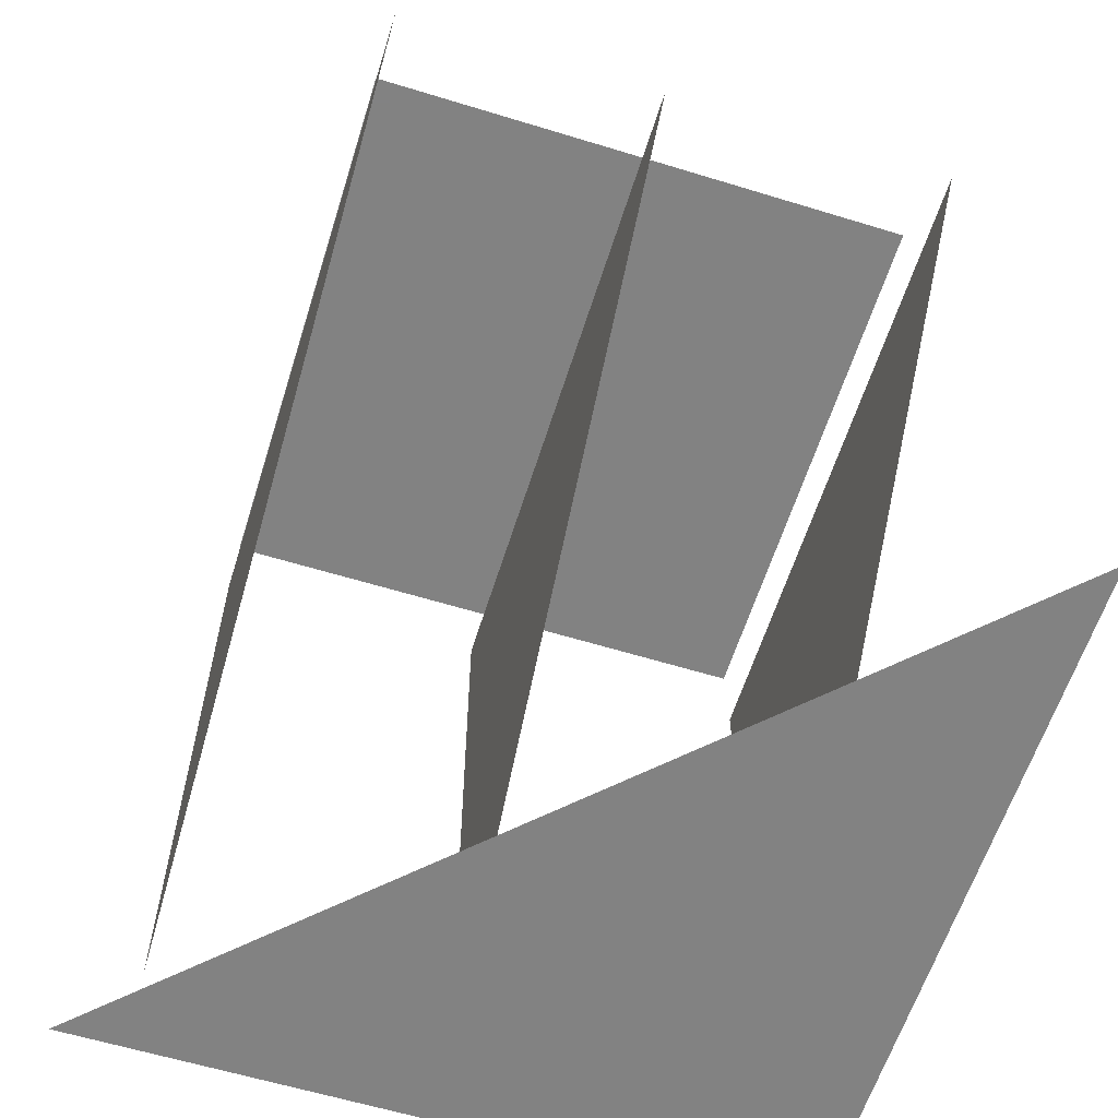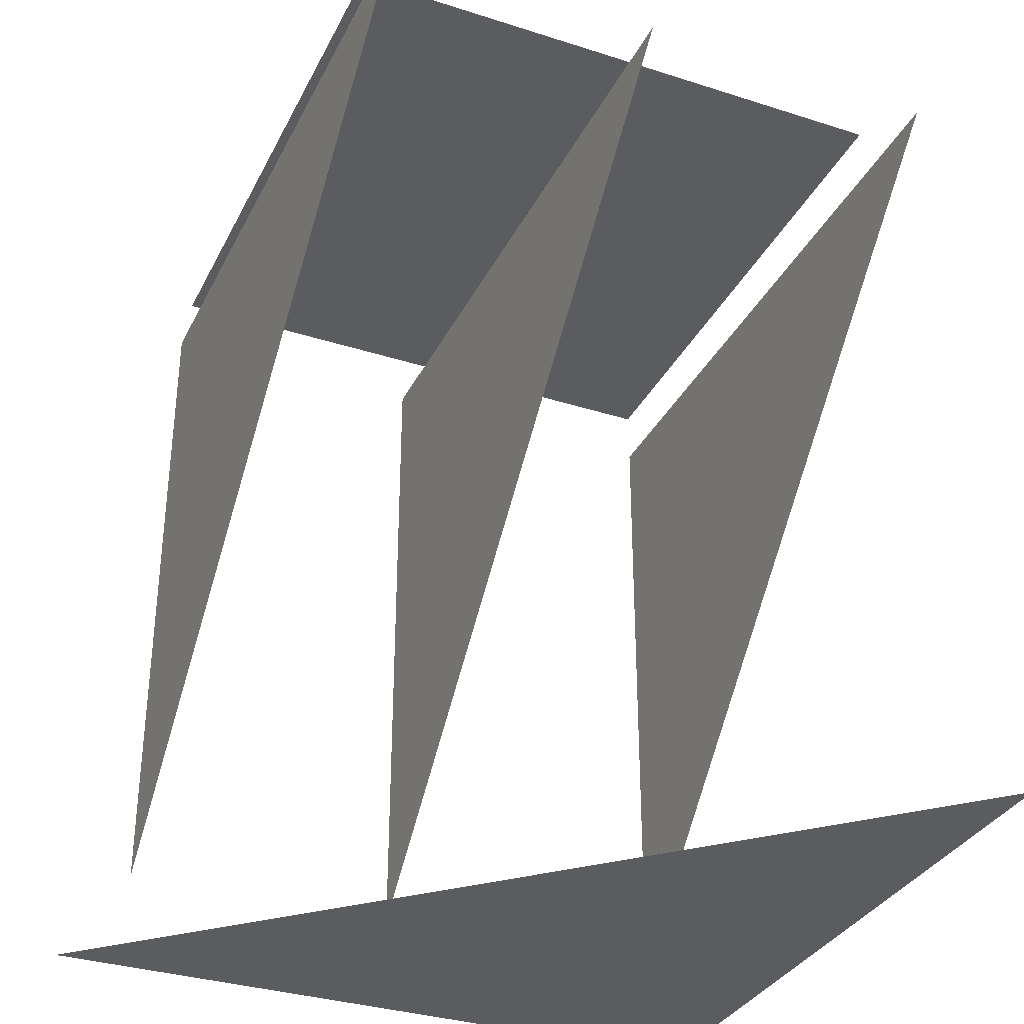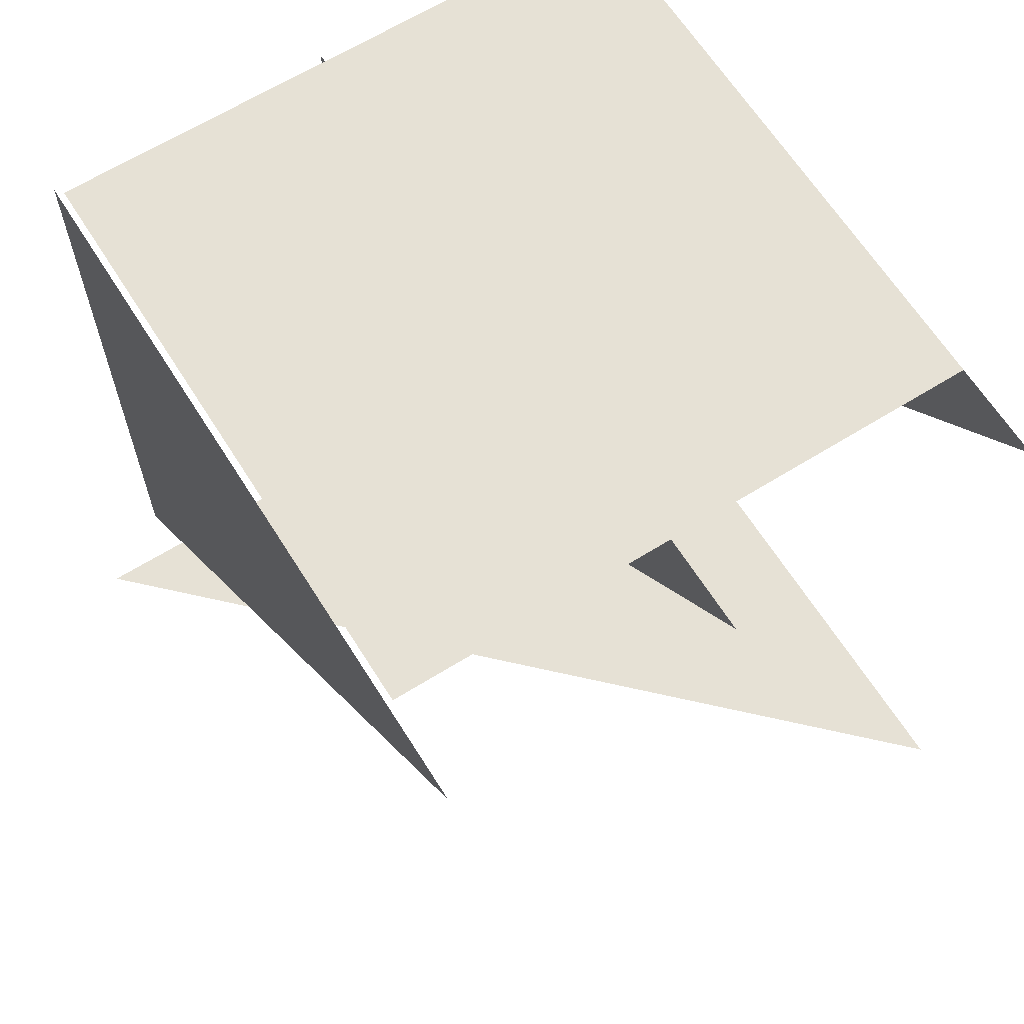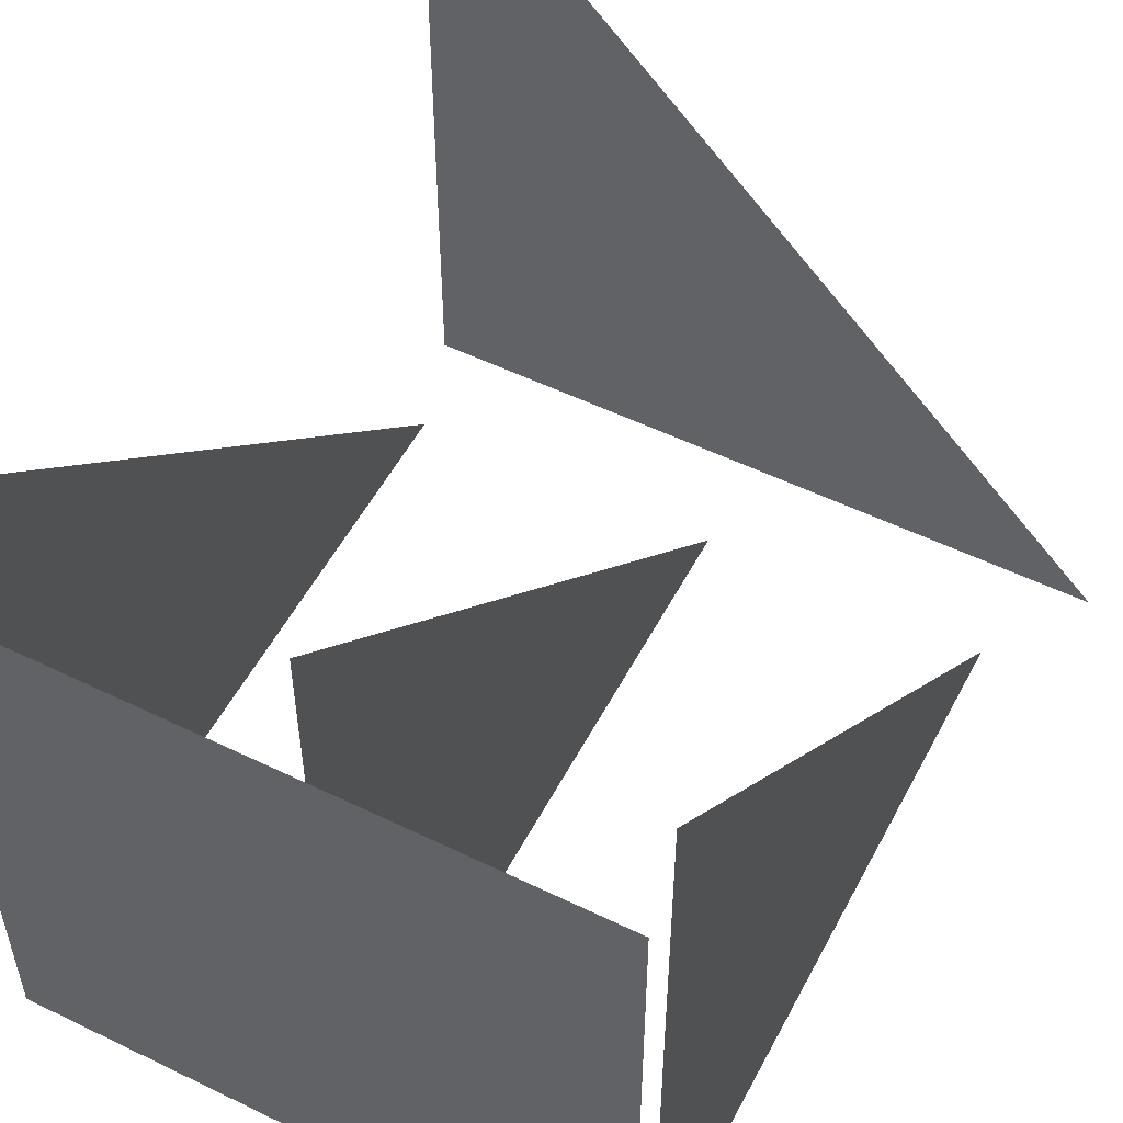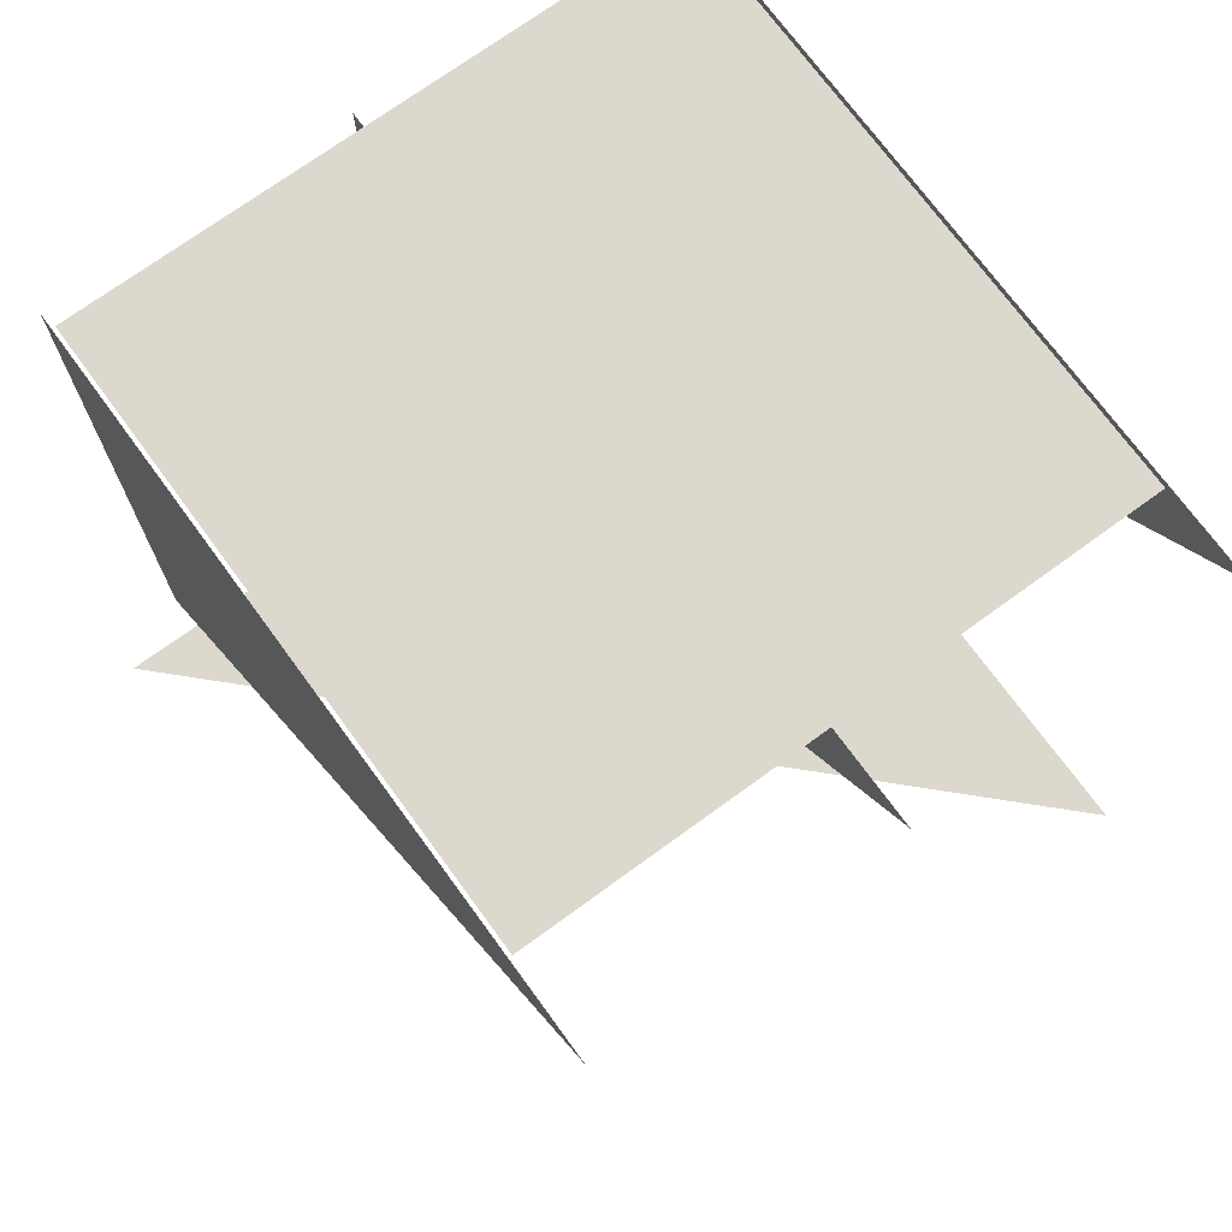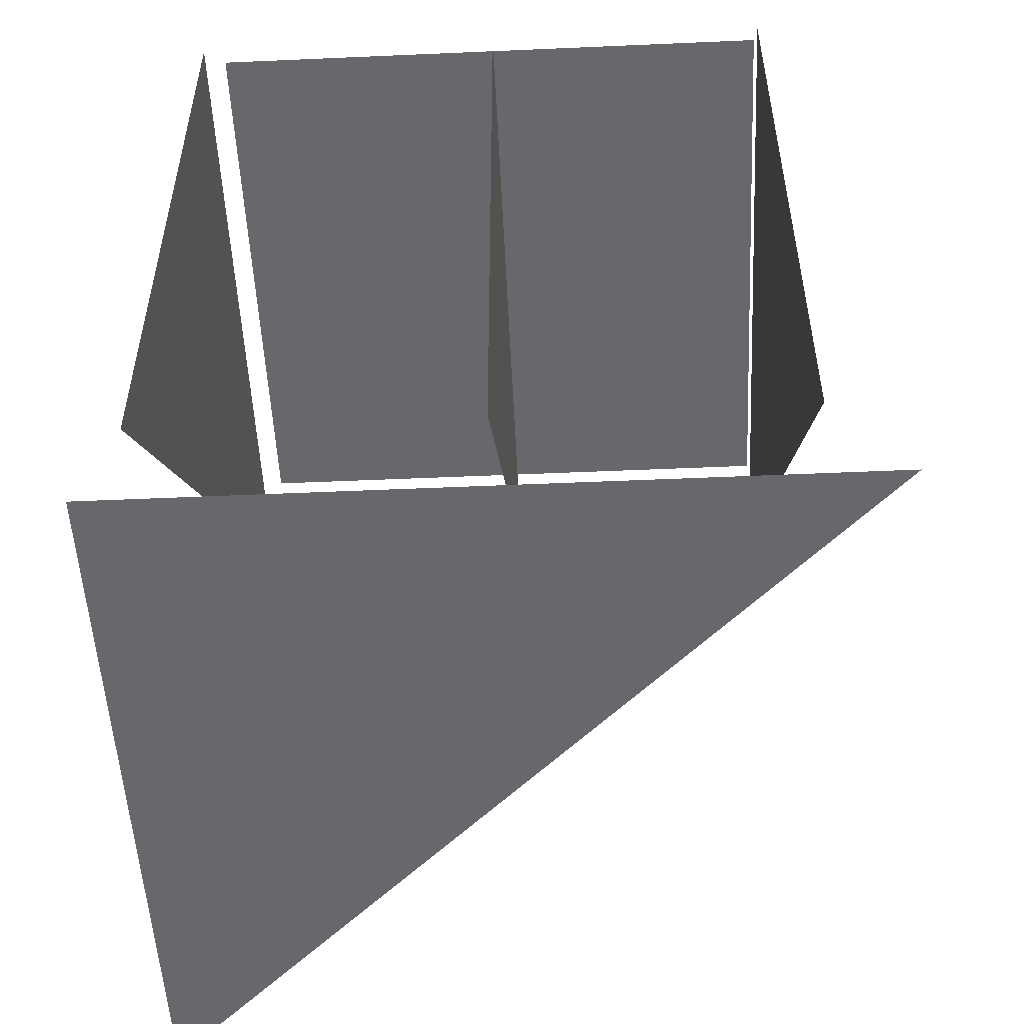
<metadata>
{"format":"obj","ext":"obj","renderer":"f3d","projection":"perspective","resolution":1024,"background":"white","views":[{"elev":-60.7,"azim":162.6,"up":"+Z"},{"elev":-33.6,"azim":156.4,"up":"+Z"},{"elev":64.3,"azim":147.9,"up":"+Z"},{"elev":53.6,"azim":27.4,"up":"+Y"},{"elev":72.4,"azim":143.9,"up":"+Z"},{"elev":-52.3,"azim":2.7,"up":"+Z"}]}
</metadata>
<code>
o Plane
v 2.479 4.759 2.613
v 2.479 -0.1978 2.613
v -2.479 -0.1978 2.613
v -2.479 4.759 2.613
v 2.484 -0.4623 -3.64
v 2.484 -0.4623 2.32
v 2.484 5.498 2.32
v -2.618 5.498 2.32
v -2.618 -0.4623 2.32
v -2.618 -0.4623 -3.64
v 0.0533 -0.4623 -3.64
v 0.0533 -0.4623 2.32
v 0.0533 5.498 2.32
v -2.89 5.498 -4.491
v -2.89 -0.4623 -4.491
v 3.07 -0.4623 -4.491
f 1 4 3 2
f 5 6 7
f 10 9 8
f 11 12 13
f 16 15 14

</code>
